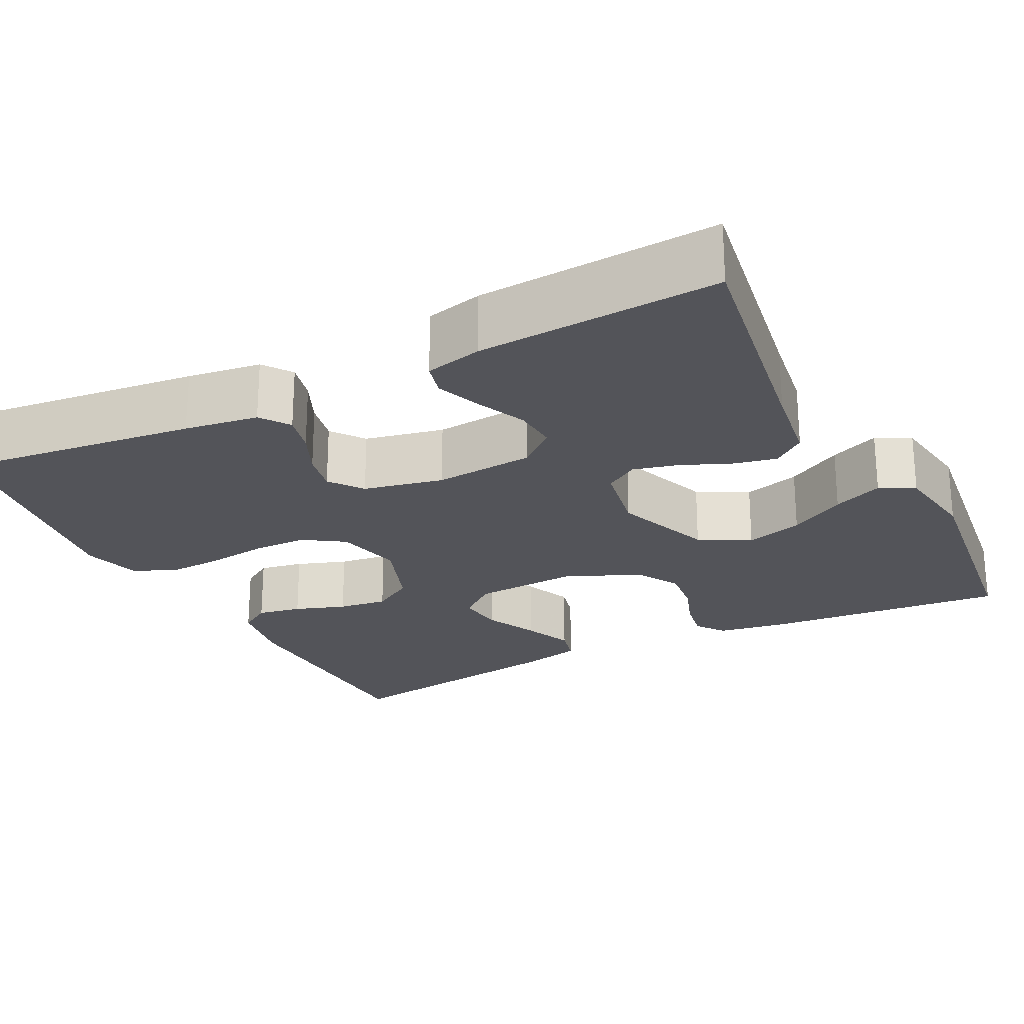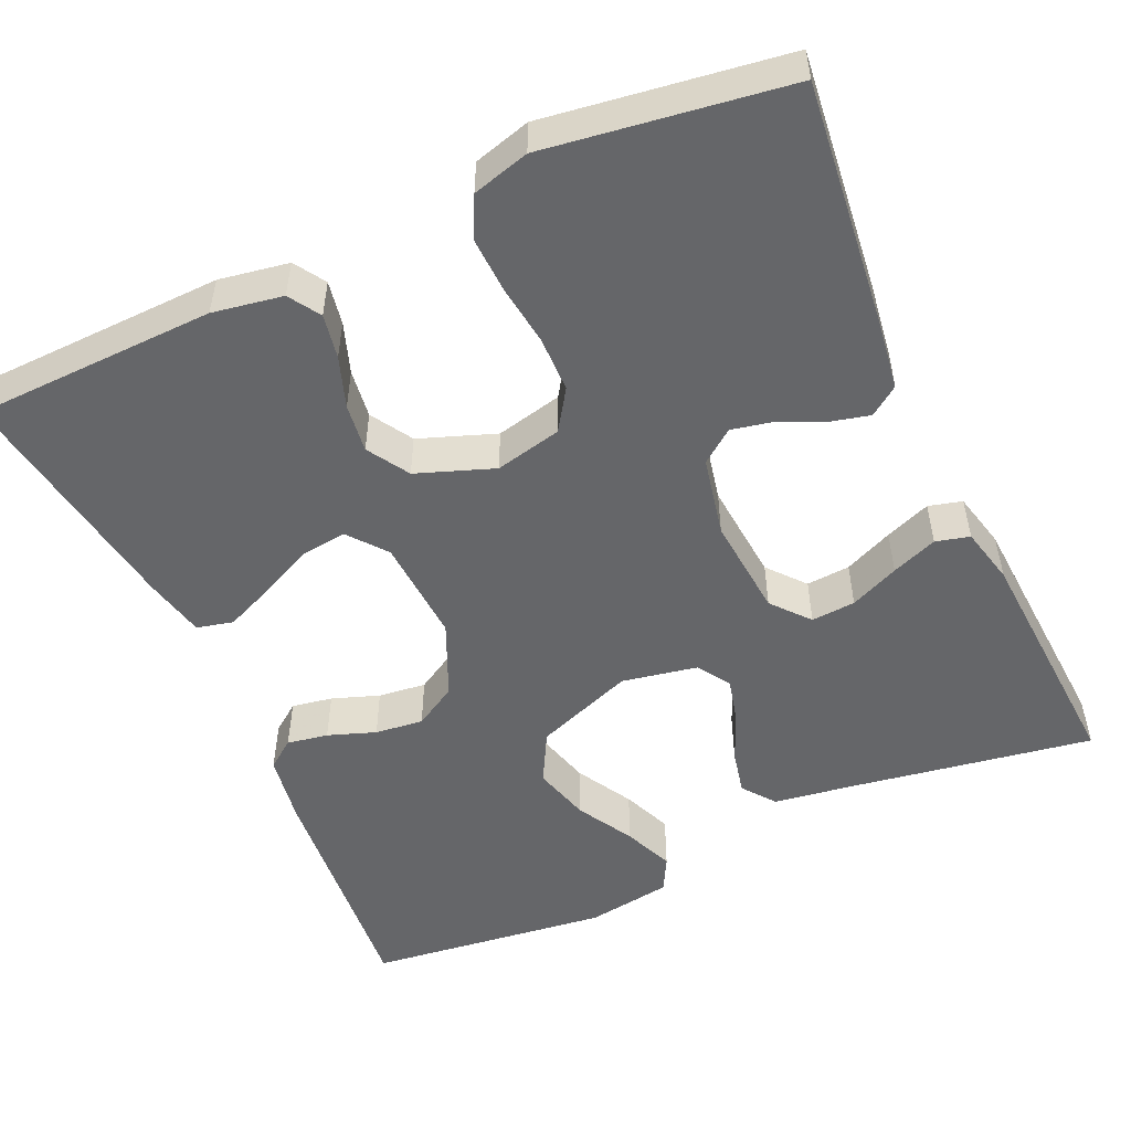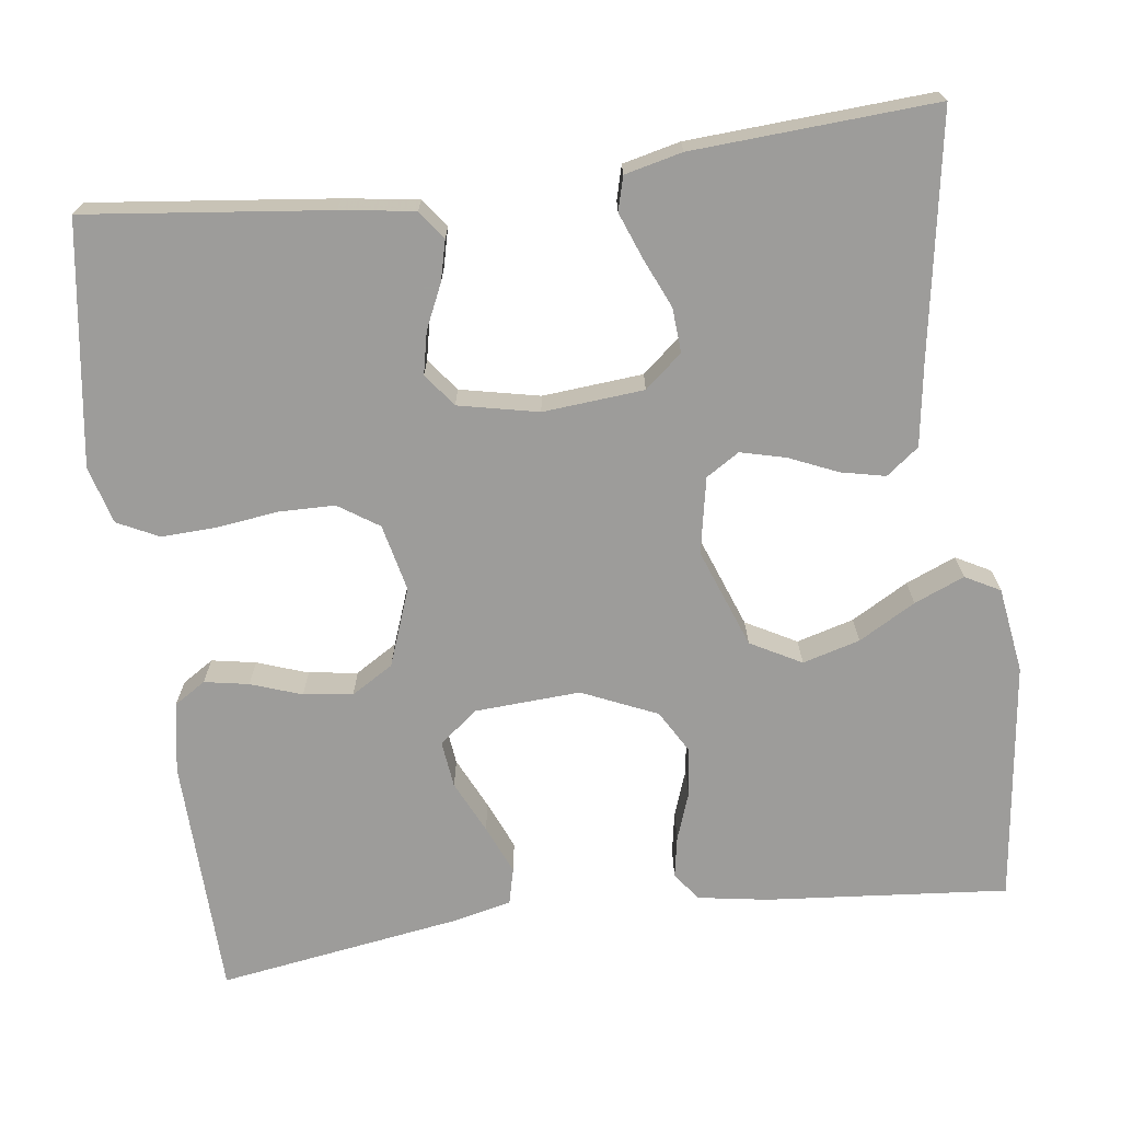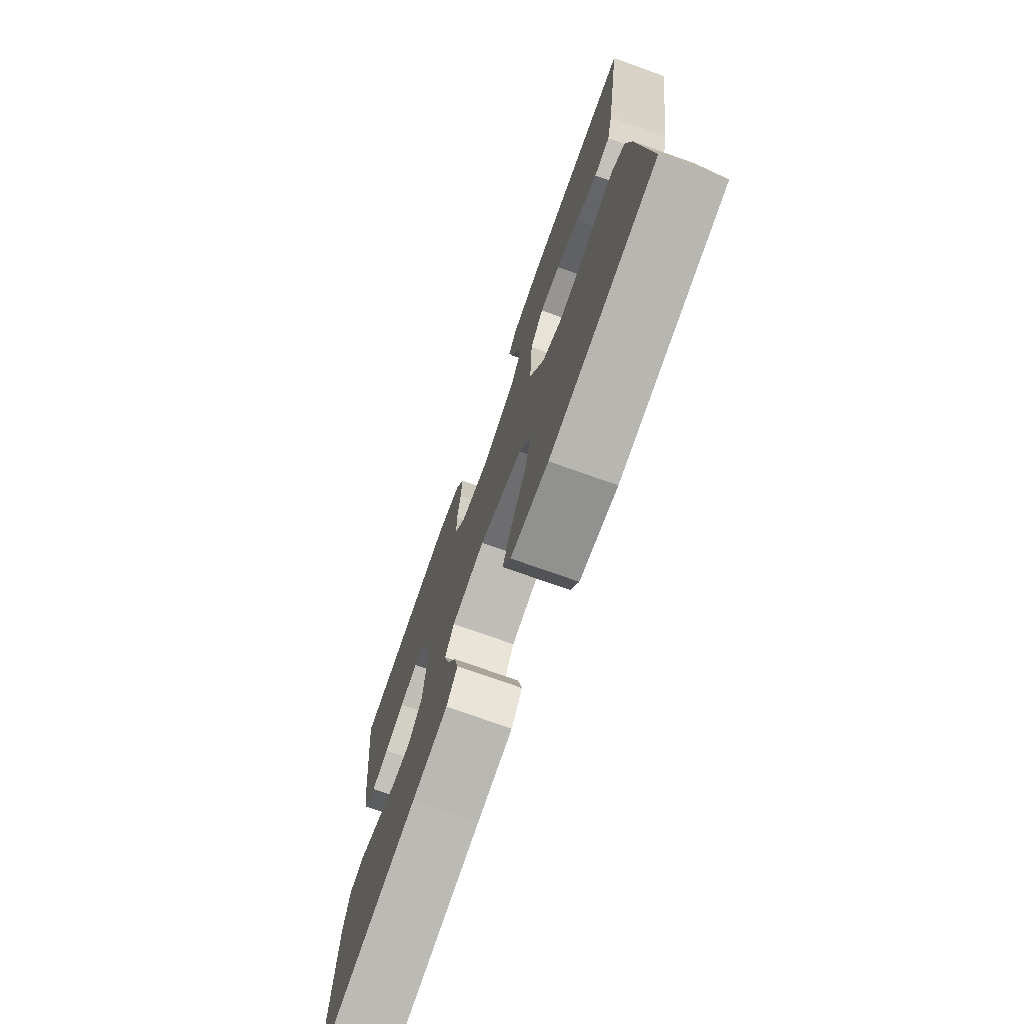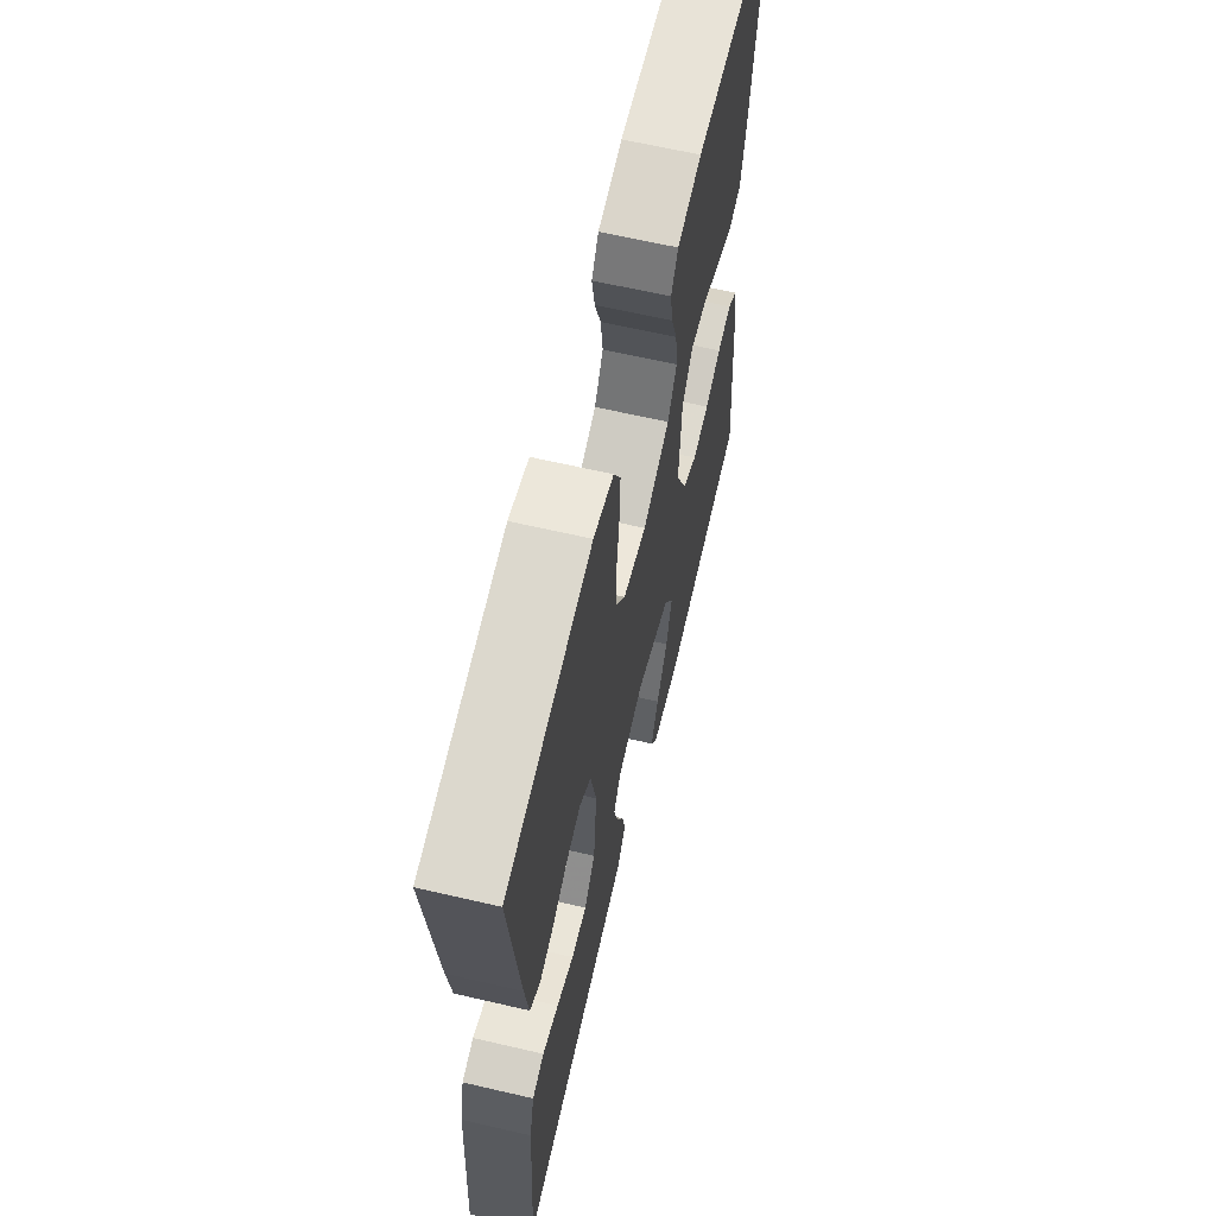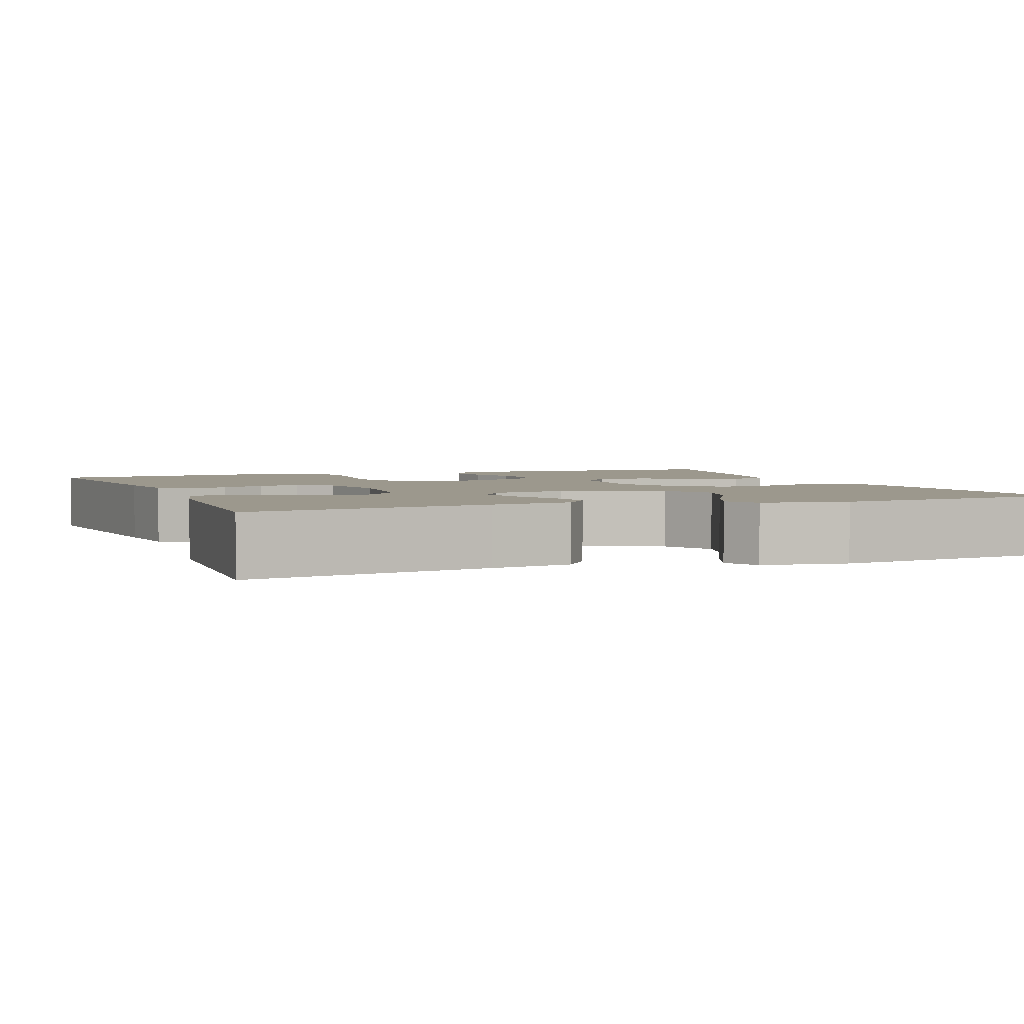
<metadata>
{"format":"obj","ext":"obj","renderer":"f3d","projection":"perspective","resolution":1024,"background":"white","views":[{"elev":-23.7,"azim":117.0,"up":"+Y"},{"elev":-51.9,"azim":24.3,"up":"+Y"},{"elev":-70.3,"azim":97.4,"up":"+Y"},{"elev":-74.4,"azim":-109.6,"up":"+Z"},{"elev":64.0,"azim":103.2,"up":"+Z"},{"elev":3.1,"azim":158.8,"up":"+Y"}]}
</metadata>
<code>
v -0.5 0.07 0.5
v -0.2 0.07 0.509
v -0.113 0.07 0.494
v -0.088 0.07 0.455
v -0.098 0.07 0.4
v -0.12 0.07 0.337
v -0.128 0.07 0.276
v -0.096 0.07 0.224
v 0 0.07 0.189
v 0.083 0.07 0.208
v 0.116 0.07 0.258
v 0.117 0.07 0.327
v 0.107 0.07 0.403
v 0.104 0.07 0.472
v 0.129 0.07 0.523
v 0.2 0.07 0.543
v 0.5 0.07 0.5
v 0.466 0.07 0.2
v 0.453 0.07 0.108
v 0.417 0.07 0.082
v 0.368 0.07 0.094
v 0.313 0.07 0.119
v 0.261 0.07 0.13
v 0.22 0.07 0.099
v 0.199 0.07 0
v 0.21 0.07 -0.125
v 0.249 0.07 -0.171
v 0.304 0.07 -0.167
v 0.365 0.07 -0.14
v 0.422 0.07 -0.118
v 0.464 0.07 -0.129
v 0.481 0.07 -0.2
v 0.5 0.07 -0.5
v 0.2 0.07 -0.451
v 0.099 0.07 -0.436
v 0.068 0.07 -0.396
v 0.08 0.07 -0.341
v 0.106 0.07 -0.281
v 0.12 0.07 -0.225
v 0.094 0.07 -0.184
v 0 0.07 -0.166
v -0.123 0.07 -0.212
v -0.157 0.07 -0.275
v -0.137 0.07 -0.346
v -0.097 0.07 -0.416
v -0.071 0.07 -0.478
v -0.094 0.07 -0.521
v -0.2 0.07 -0.537
v -0.5 0.07 -0.5
v -0.474 0.07 -0.2
v -0.46 0.07 -0.113
v -0.425 0.07 -0.087
v -0.374 0.07 -0.096
v -0.315 0.07 -0.117
v -0.255 0.07 -0.124
v -0.202 0.07 -0.093
v -0.161 0.07 0
v -0.169 0.07 0.131
v -0.207 0.07 0.178
v -0.265 0.07 0.171
v -0.33 0.07 0.14
v -0.391 0.07 0.114
v -0.436 0.07 0.125
v -0.453 0.07 0.2
v -0.5 0 0.5
v -0.2 0 0.509
v -0.113 0 0.494
v -0.088 0 0.455
v -0.098 0 0.4
v -0.12 0 0.337
v -0.128 0 0.276
v -0.096 0 0.224
v 0 0 0.189
v 0.083 0 0.208
v 0.116 0 0.258
v 0.117 0 0.327
v 0.107 0 0.403
v 0.104 0 0.472
v 0.129 0 0.523
v 0.2 0 0.543
v 0.5 0 0.5
v 0.466 0 0.2
v 0.453 0 0.108
v 0.417 0 0.082
v 0.368 0 0.094
v 0.313 0 0.119
v 0.261 0 0.13
v 0.22 0 0.099
v 0.199 0 0
v 0.21 0 -0.125
v 0.249 0 -0.171
v 0.304 0 -0.167
v 0.365 0 -0.14
v 0.422 0 -0.118
v 0.464 0 -0.129
v 0.481 0 -0.2
v 0.5 0 -0.5
v 0.2 0 -0.451
v 0.099 0 -0.436
v 0.068 0 -0.396
v 0.08 0 -0.341
v 0.106 0 -0.281
v 0.12 0 -0.225
v 0.094 0 -0.184
v 0 0 -0.166
v -0.123 0 -0.212
v -0.157 0 -0.275
v -0.137 0 -0.346
v -0.097 0 -0.416
v -0.071 0 -0.478
v -0.094 0 -0.521
v -0.2 0 -0.537
v -0.5 0 -0.5
v -0.474 0 -0.2
v -0.46 0 -0.113
v -0.425 0 -0.087
v -0.374 0 -0.096
v -0.315 0 -0.117
v -0.255 0 -0.124
v -0.202 0 -0.093
v -0.161 0 0
v -0.169 0 0.131
v -0.207 0 0.178
v -0.265 0 0.171
v -0.33 0 0.14
v -0.391 0 0.114
v -0.436 0 0.125
v -0.453 0 0.2
f 60 61 62 63
f 60 63 64 1
f 51 52 53 54
f 51 54 55
f 50 51 55
f 49 50 55
f 48 49 55 56
f 44 45 46 47
f 43 44 47 48
f 35 36 37 38
f 34 35 38 39
f 33 34 39
f 32 33 39 40
f 28 29 30 31
f 28 31 32
f 27 28 32 40
f 19 20 21 22
f 19 22 23
f 18 19 23
f 17 18 23
f 16 17 23 24
f 12 13 14 15
f 11 12 15 16
f 3 4 5 6
f 3 6 7
f 2 3 7
f 59 60 1 2
f 58 59 2 7
f 57 58 7 8
f 43 48 56 57
f 42 43 57 8
f 41 42 8 9
f 26 27 40 41
f 25 26 41 9
f 11 16 24 25
f 10 11 25
f 9 10 25
f 127 126 125 124
f 65 128 127 124
f 118 117 116 115
f 119 118 115
f 119 115 114
f 119 114 113
f 120 119 113 112
f 111 110 109 108
f 112 111 108 107
f 102 101 100 99
f 103 102 99 98
f 103 98 97
f 104 103 97 96
f 95 94 93 92
f 96 95 92
f 104 96 92 91
f 86 85 84 83
f 87 86 83
f 87 83 82
f 87 82 81
f 88 87 81 80
f 79 78 77 76
f 80 79 76 75
f 70 69 68 67
f 71 70 67
f 71 67 66
f 66 65 124 123
f 71 66 123 122
f 72 71 122 121
f 121 120 112 107
f 72 121 107 106
f 73 72 106 105
f 105 104 91 90
f 73 105 90 89
f 89 88 80 75
f 89 75 74
f 89 74 73
f 1 65 66 2
f 2 66 67 3
f 3 67 68 4
f 4 68 69 5
f 5 69 70 6
f 6 70 71 7
f 7 71 72 8
f 8 72 73 9
f 9 73 74 10
f 10 74 75 11
f 11 75 76 12
f 12 76 77 13
f 13 77 78 14
f 14 78 79 15
f 15 79 80 16
f 16 80 81 17
f 17 81 82 18
f 18 82 83 19
f 19 83 84 20
f 20 84 85 21
f 21 85 86 22
f 22 86 87 23
f 23 87 88 24
f 24 88 89 25
f 25 89 90 26
f 26 90 91 27
f 27 91 92 28
f 28 92 93 29
f 29 93 94 30
f 30 94 95 31
f 31 95 96 32
f 32 96 97 33
f 33 97 98 34
f 34 98 99 35
f 35 99 100 36
f 36 100 101 37
f 37 101 102 38
f 38 102 103 39
f 39 103 104 40
f 40 104 105 41
f 41 105 106 42
f 42 106 107 43
f 43 107 108 44
f 44 108 109 45
f 45 109 110 46
f 46 110 111 47
f 47 111 112 48
f 48 112 113 49
f 49 113 114 50
f 50 114 115 51
f 51 115 116 52
f 52 116 117 53
f 53 117 118 54
f 54 118 119 55
f 55 119 120 56
f 56 120 121 57
f 57 121 122 58
f 58 122 123 59
f 59 123 124 60
f 60 124 125 61
f 61 125 126 62
f 62 126 127 63
f 63 127 128 64
f 64 128 65 1

</code>
